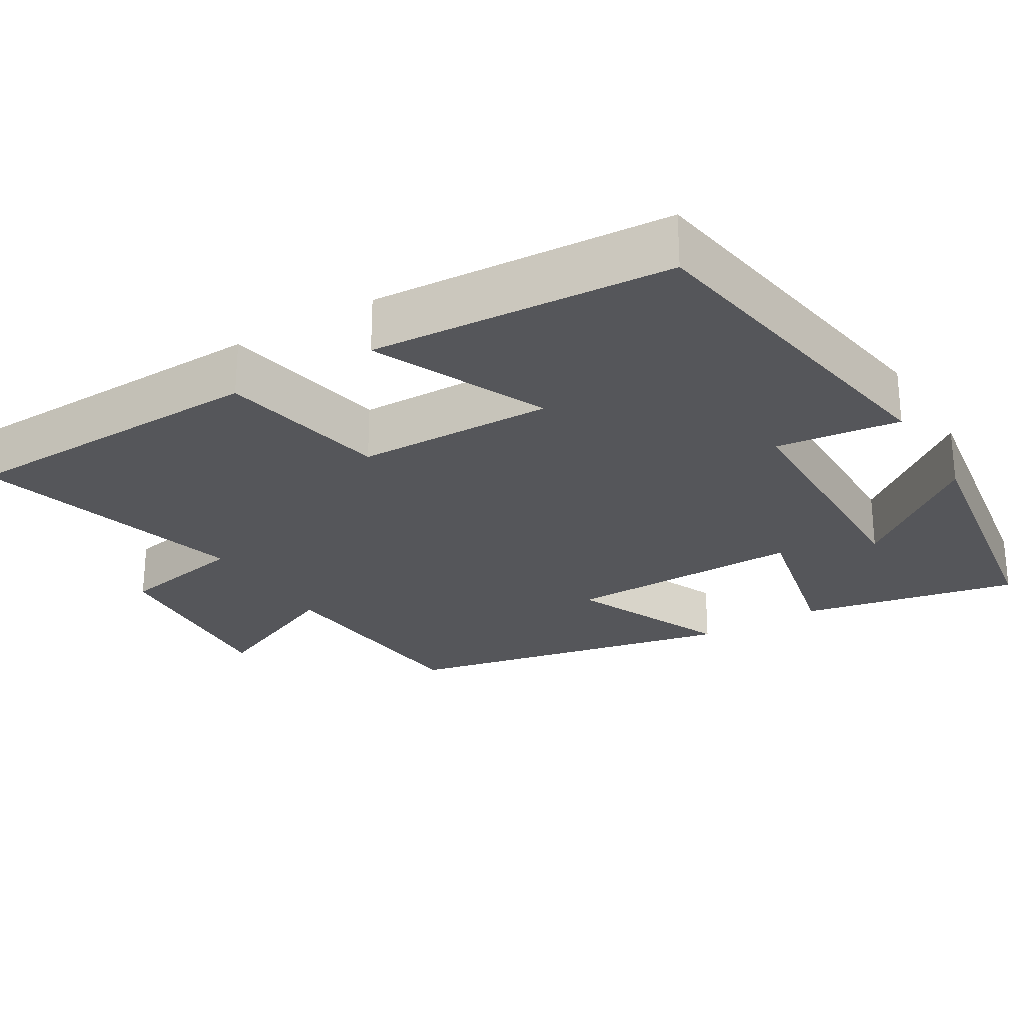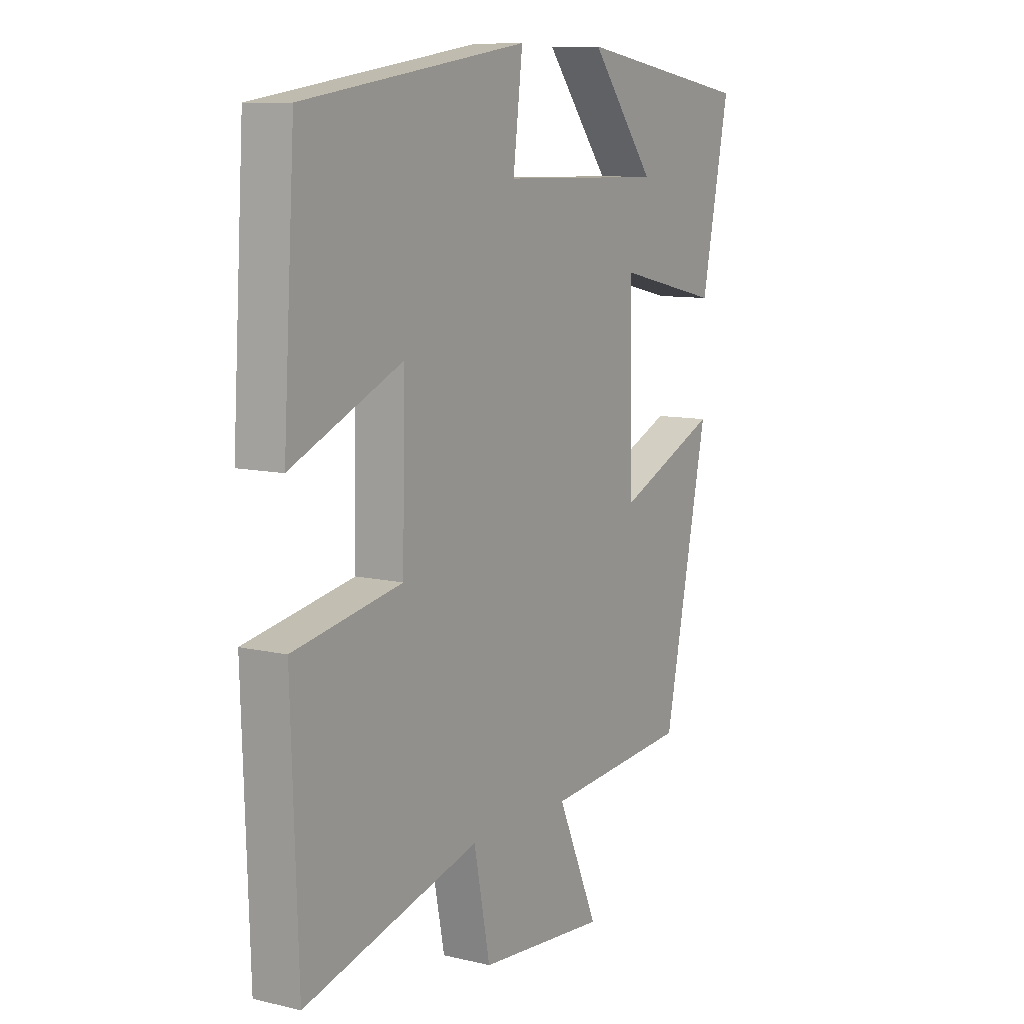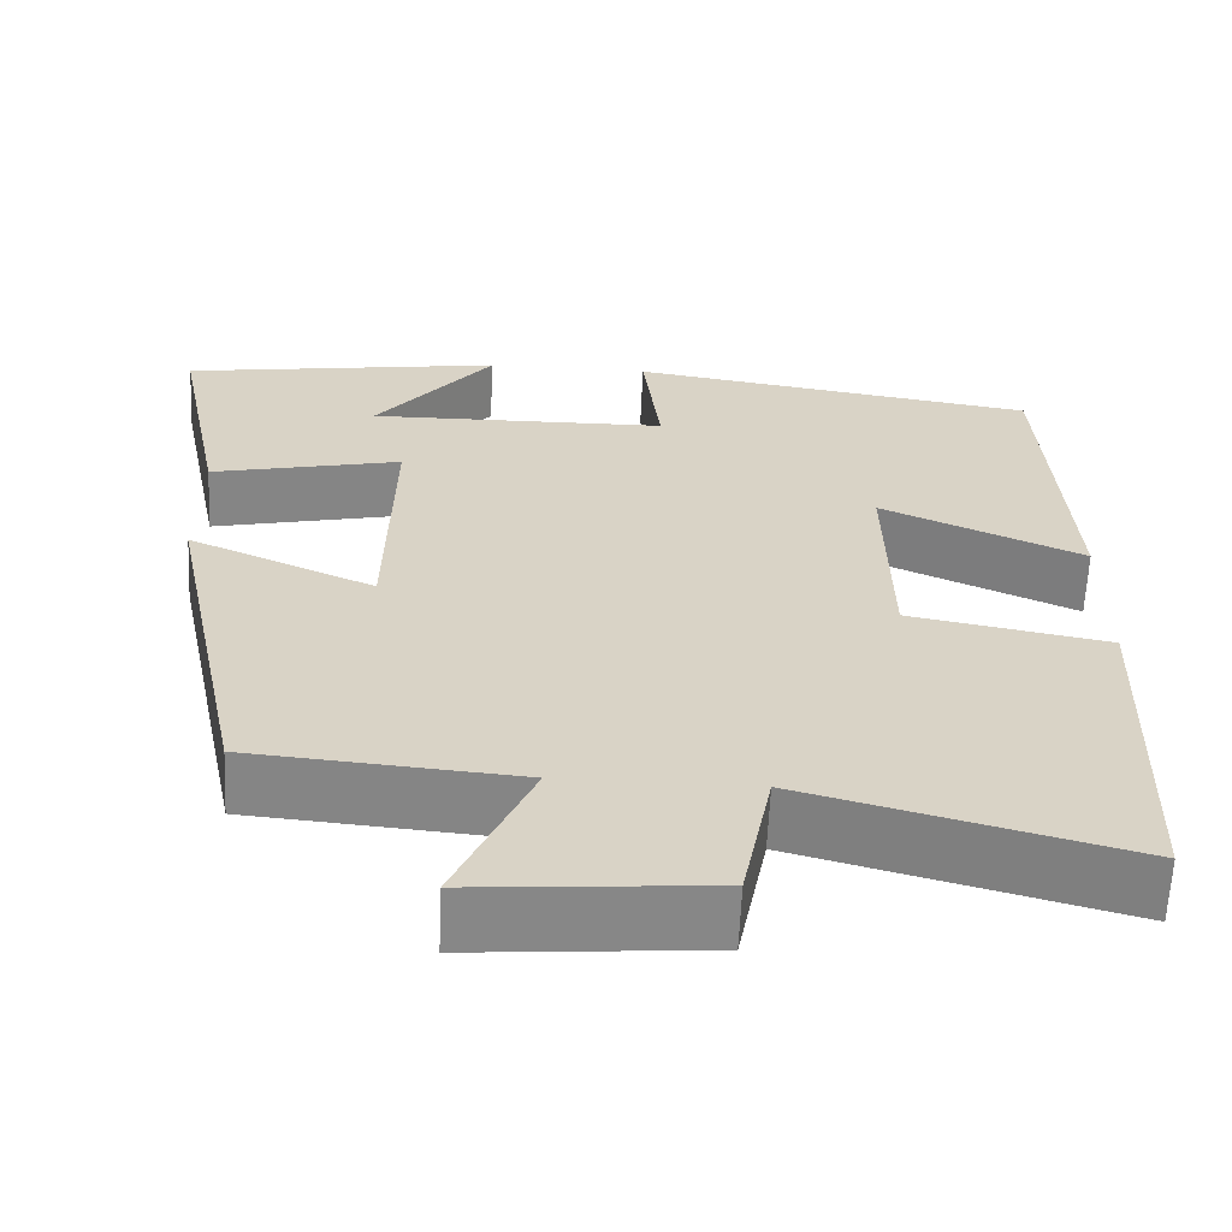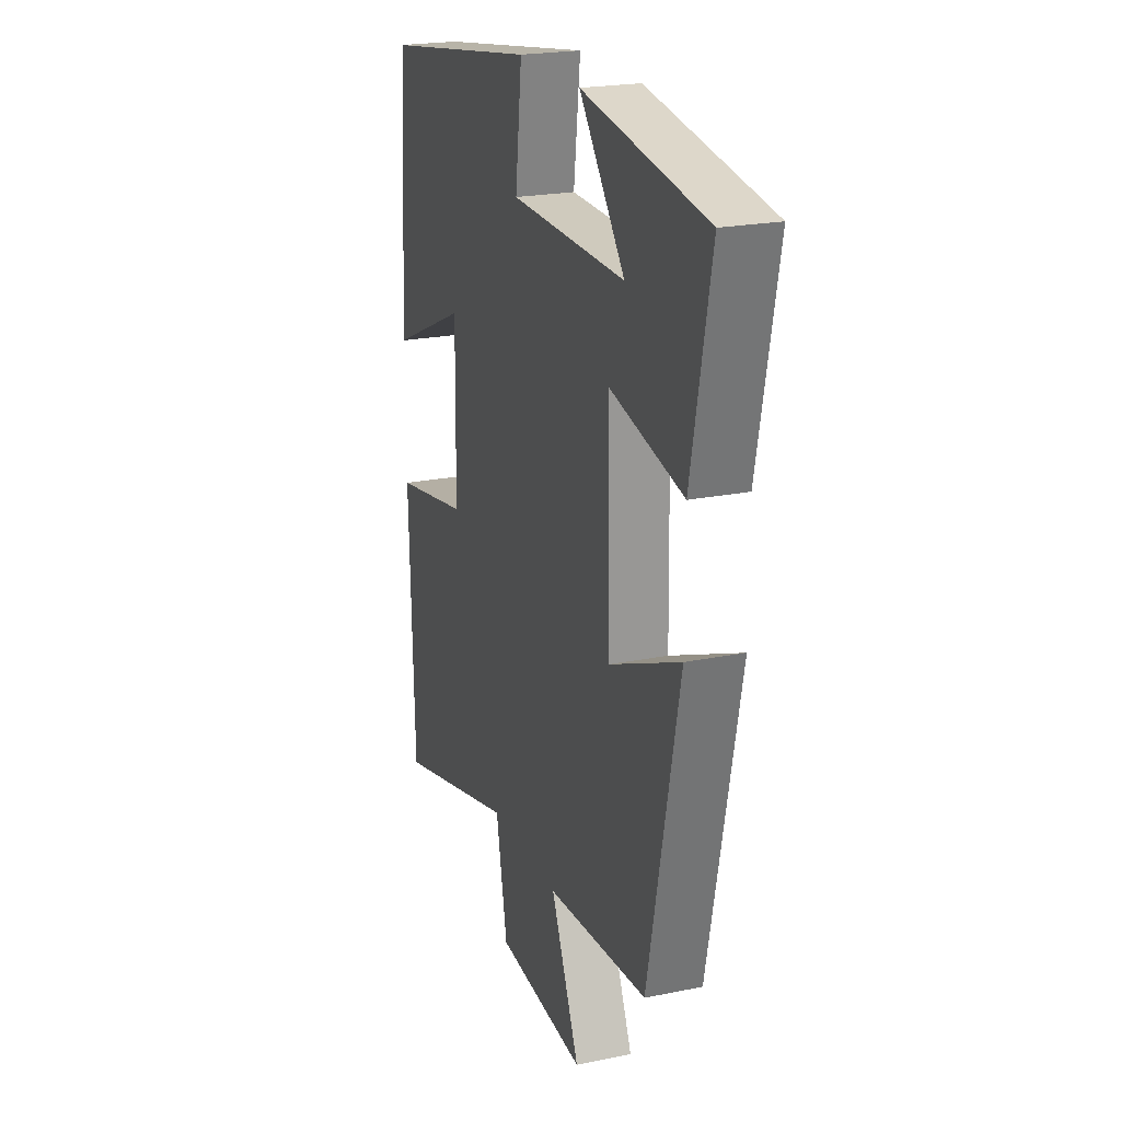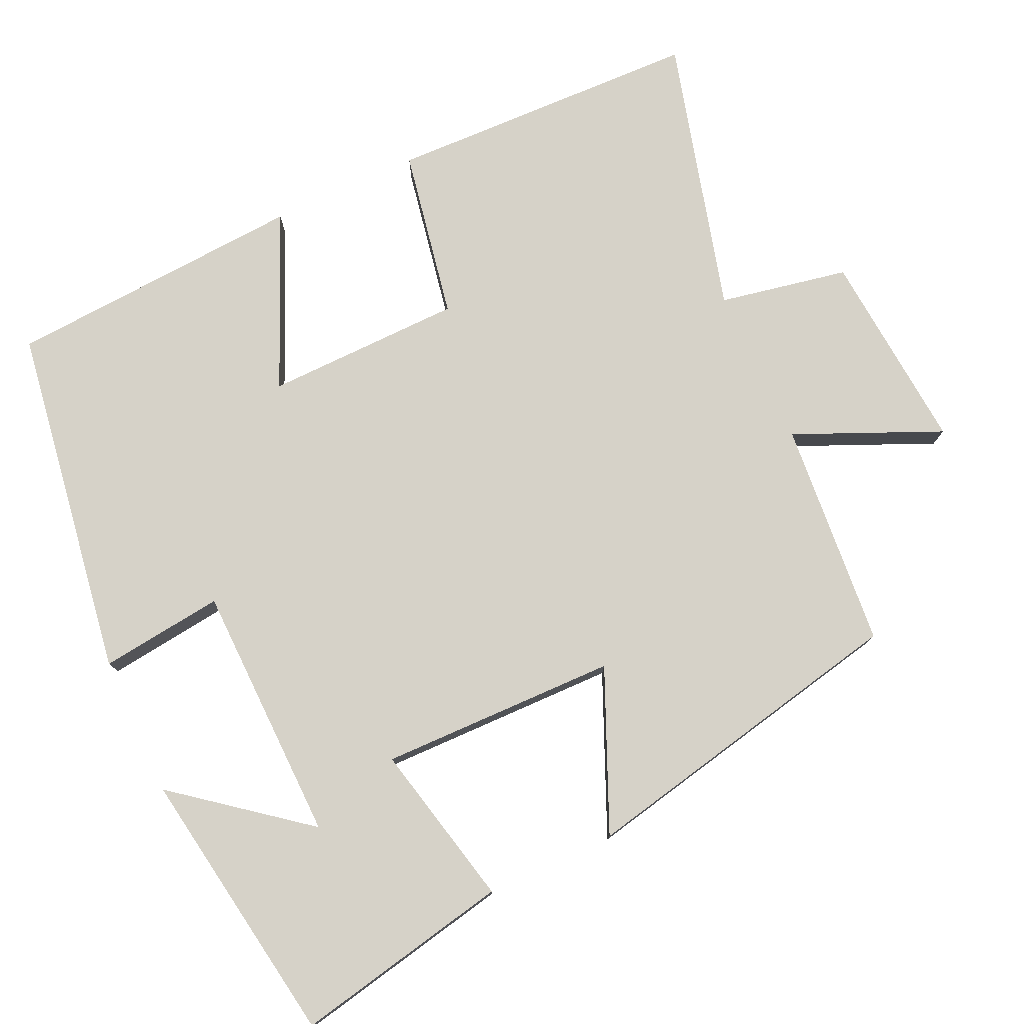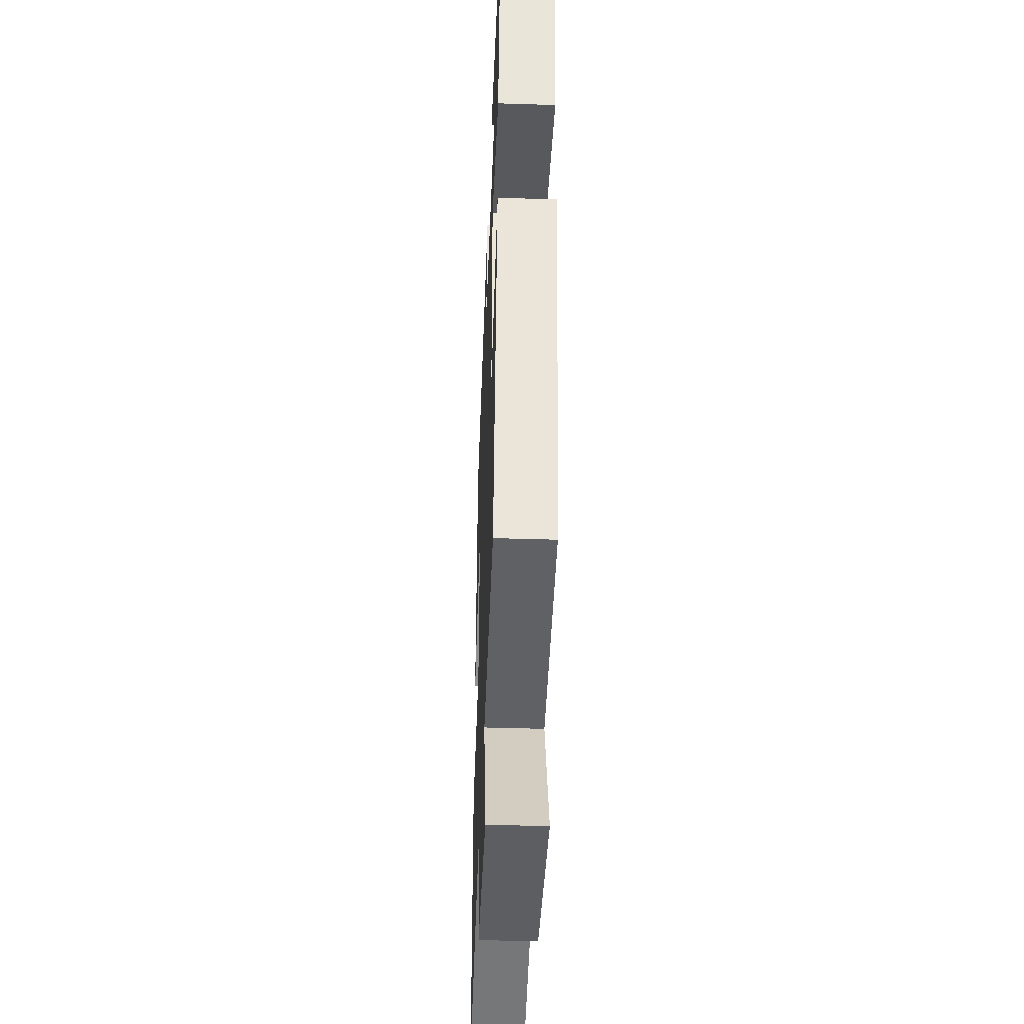
<metadata>
{"format":"obj","ext":"obj","renderer":"f3d","projection":"perspective","resolution":1024,"background":"white","views":[{"elev":-25.8,"azim":-58.9,"up":"+Y"},{"elev":9.6,"azim":-58.2,"up":"+Z"},{"elev":-62.2,"azim":177.4,"up":"+Z"},{"elev":22.0,"azim":70.4,"up":"+Z"},{"elev":77.7,"azim":65.1,"up":"+Y"},{"elev":-41.9,"azim":87.8,"up":"+Z"}]}
</metadata>
<code>
v 0.559 0.07 0.442
v 0.5 0.07 0.151
v 0.281 0.07 0.2
v 0.287 0.07 -0.118
v 0.5 0.07 -0.025
v 0.406 0.07 -0.474
v 0.101 0.07 -0.5
v 0.187 0.07 -0.695
v -0.083 0.07 -0.673
v -0.117 0.07 -0.5
v -0.486 0.07 -0.6
v -0.5 0.07 -0.179
v -0.272 0.07 -0.136
v -0.268 0.07 0.128
v -0.5 0.07 0.025
v -0.475 0.07 0.426
v -0.003 0.07 0.5
v -0.023 0.07 0.334
v 0.323 0.07 0.328
v 0.187 0.07 0.5
v 0.559 0 0.442
v 0.5 0 0.151
v 0.281 0 0.2
v 0.287 0 -0.118
v 0.5 0 -0.025
v 0.406 0 -0.474
v 0.101 0 -0.5
v 0.187 0 -0.695
v -0.083 0 -0.673
v -0.117 0 -0.5
v -0.486 0 -0.6
v -0.5 0 -0.179
v -0.272 0 -0.136
v -0.268 0 0.128
v -0.5 0 0.025
v -0.475 0 0.426
v -0.003 0 0.5
v -0.023 0 0.334
v 0.323 0 0.328
v 0.187 0 0.5
f 19 20 1 2
f 18 19 2 3
f 16 17 18
f 15 16 18
f 14 15 18
f 18 3 4
f 14 18 4
f 13 14 4
f 12 13 4
f 11 12 4
f 10 11 4
f 7 8 9 10
f 6 7 10
f 5 6 10
f 4 5 10
f 22 21 40 39
f 23 22 39 38
f 38 37 36
f 38 36 35
f 38 35 34
f 24 23 38
f 24 38 34
f 24 34 33
f 24 33 32
f 24 32 31
f 24 31 30
f 30 29 28 27
f 30 27 26
f 30 26 25
f 30 25 24
f 1 21 22 2
f 2 22 23 3
f 3 23 24 4
f 4 24 25 5
f 5 25 26 6
f 6 26 27 7
f 7 27 28 8
f 8 28 29 9
f 9 29 30 10
f 10 30 31 11
f 11 31 32 12
f 12 32 33 13
f 13 33 34 14
f 14 34 35 15
f 15 35 36 16
f 16 36 37 17
f 17 37 38 18
f 18 38 39 19
f 19 39 40 20
f 20 40 21 1

</code>
